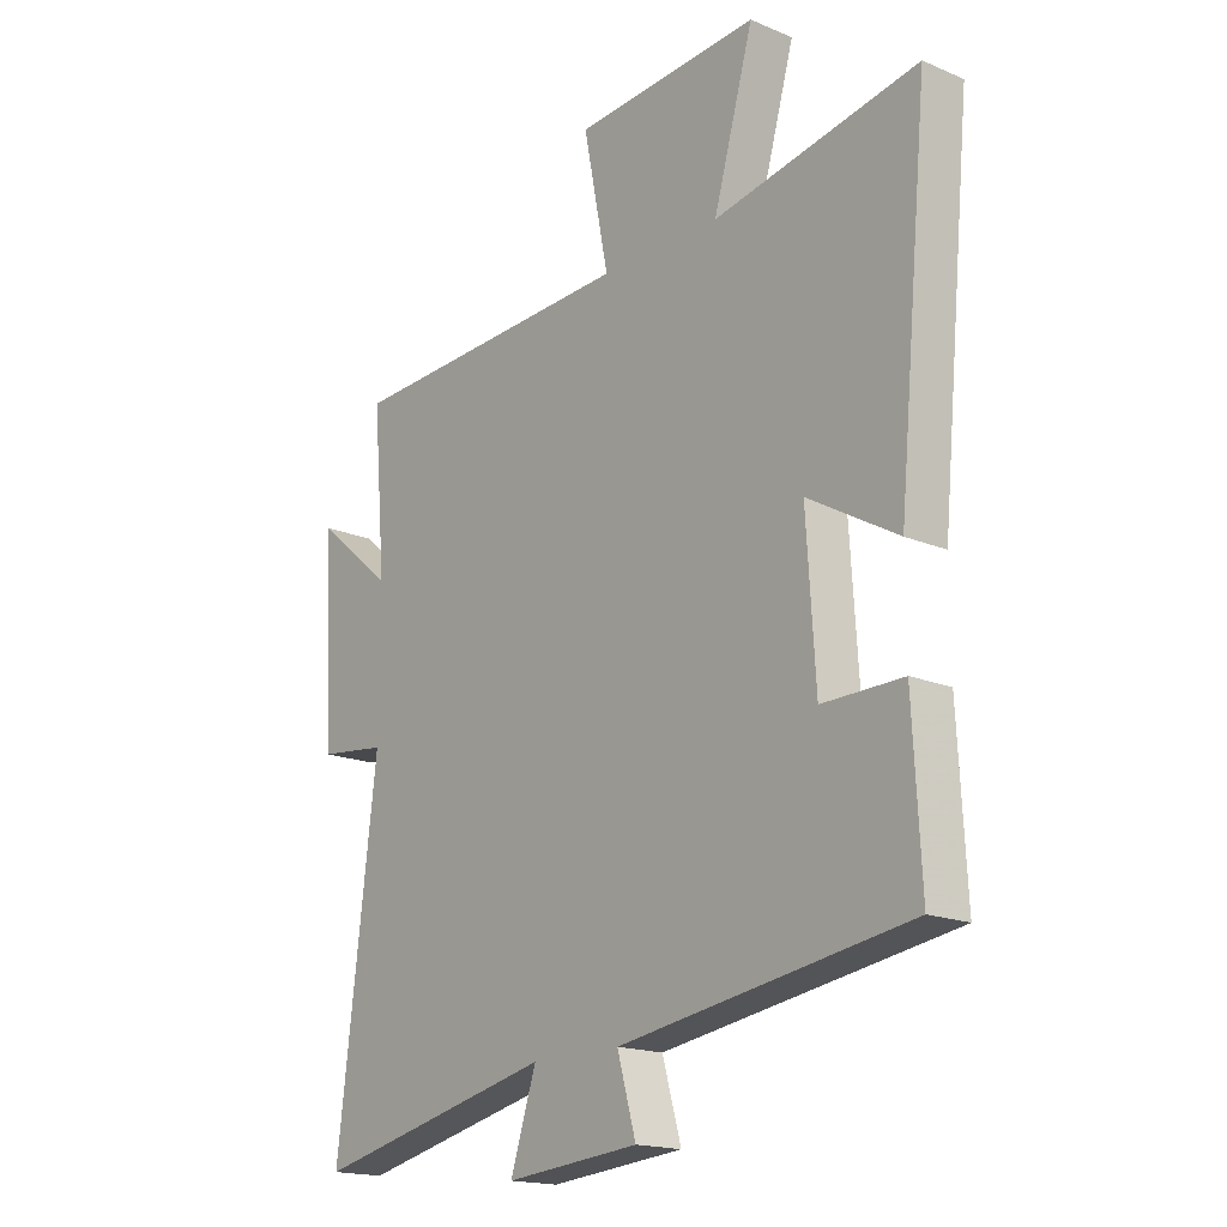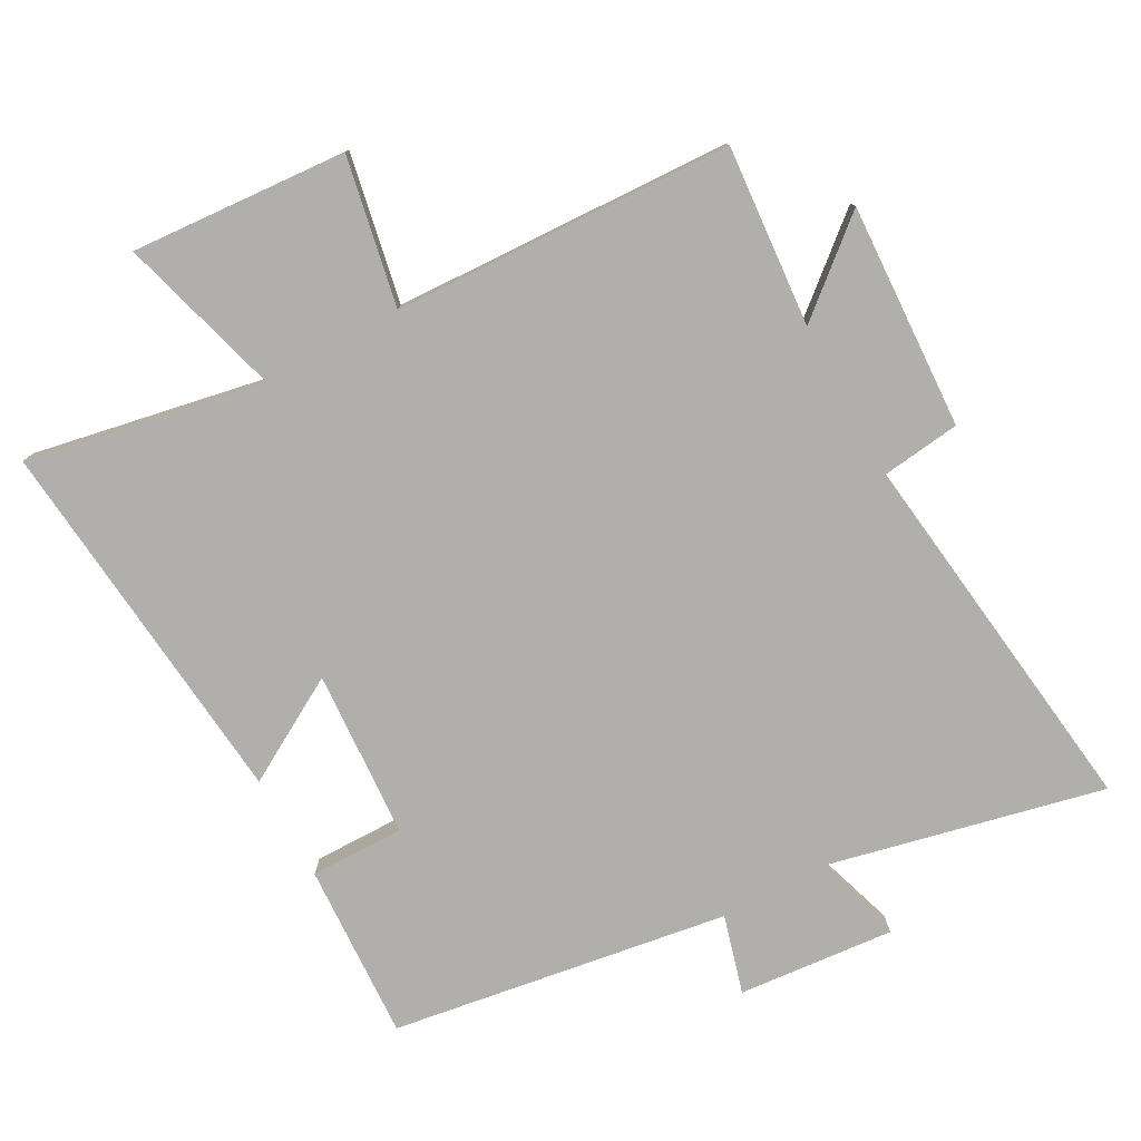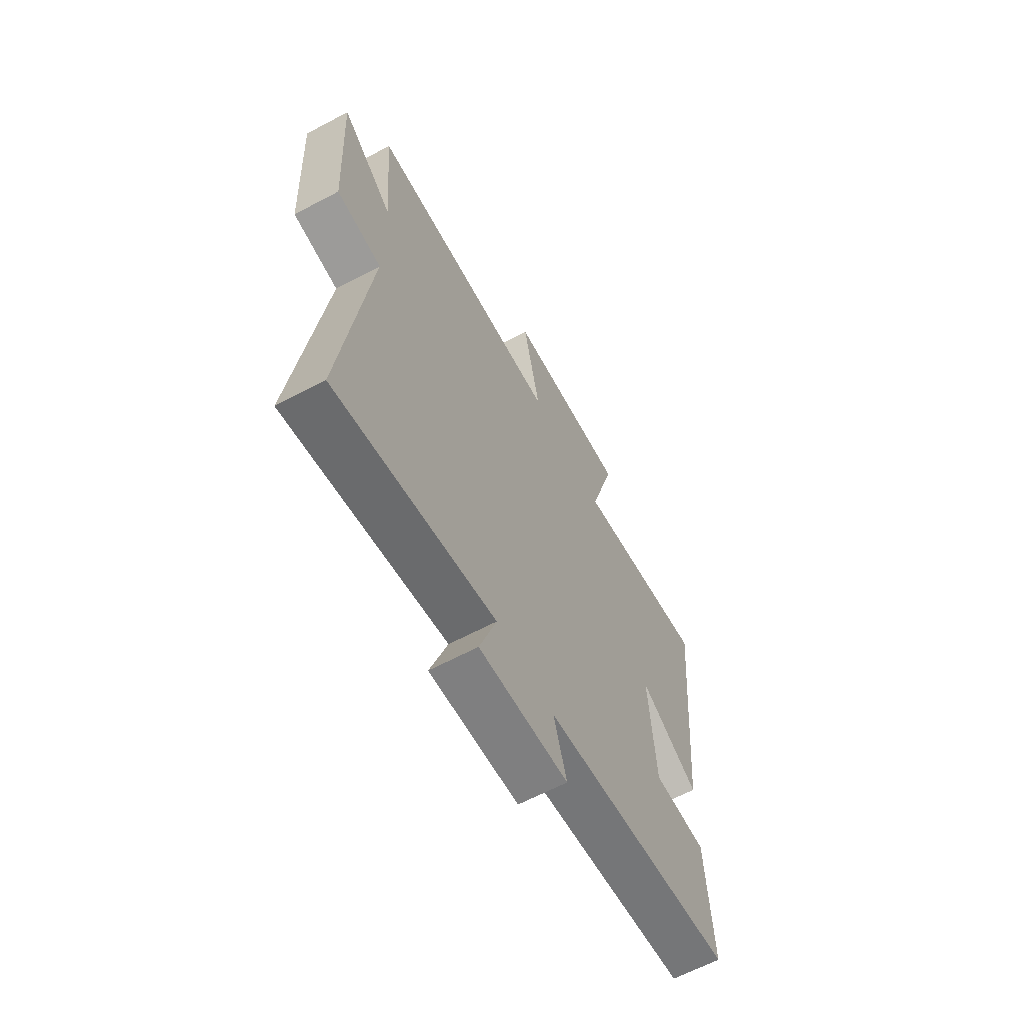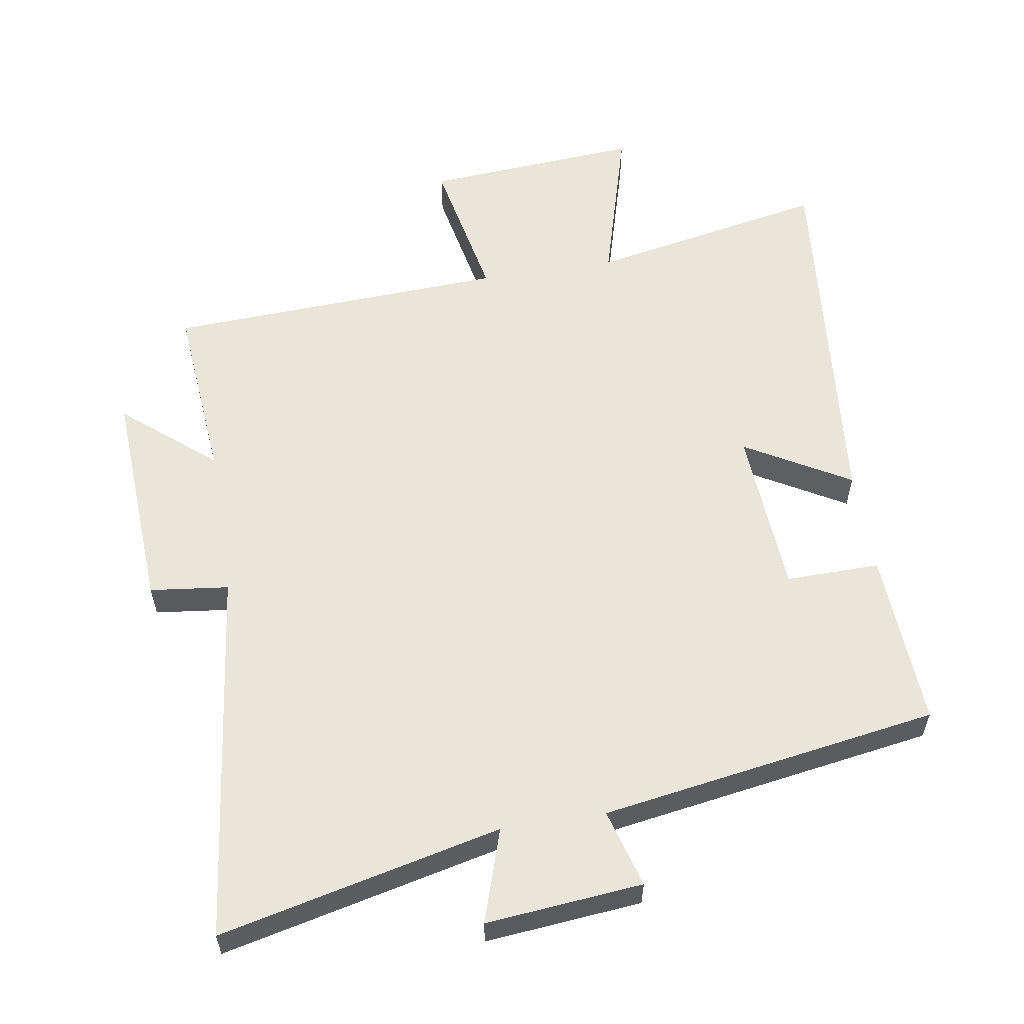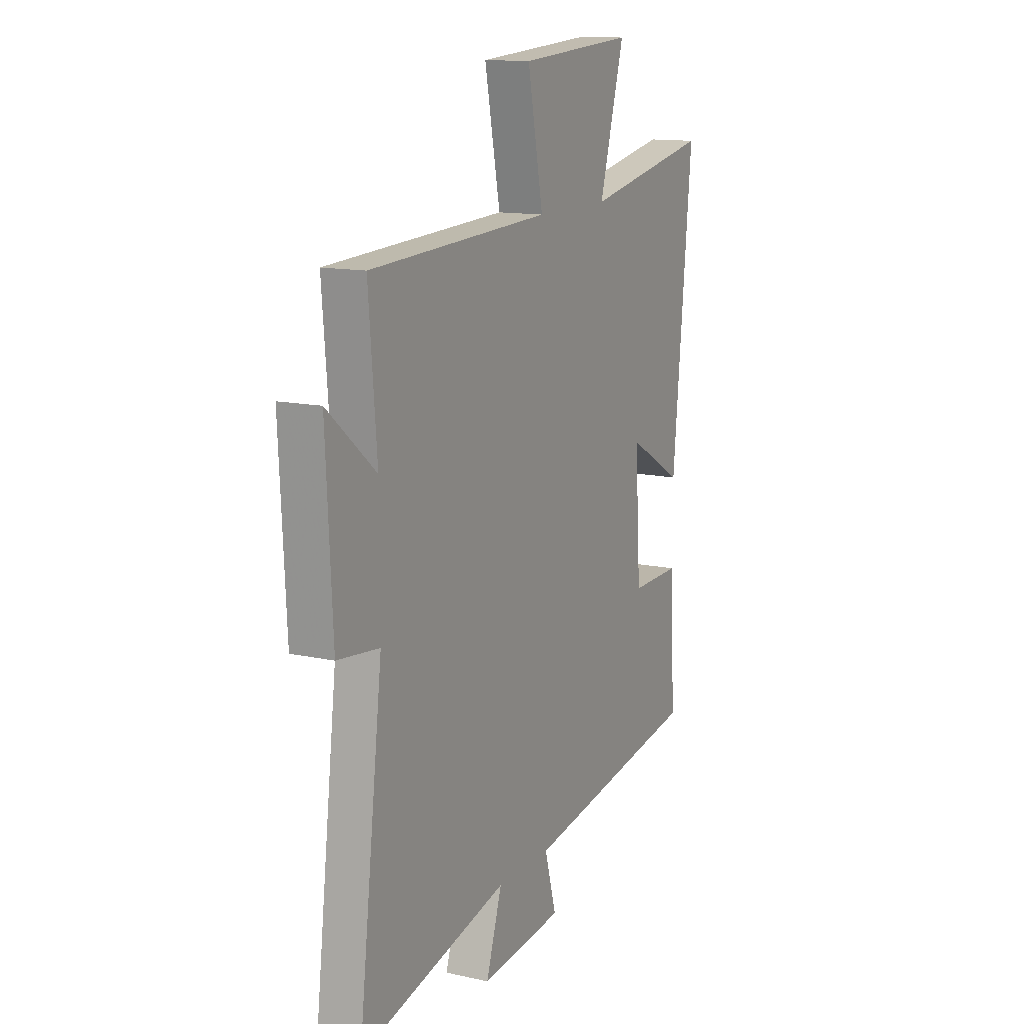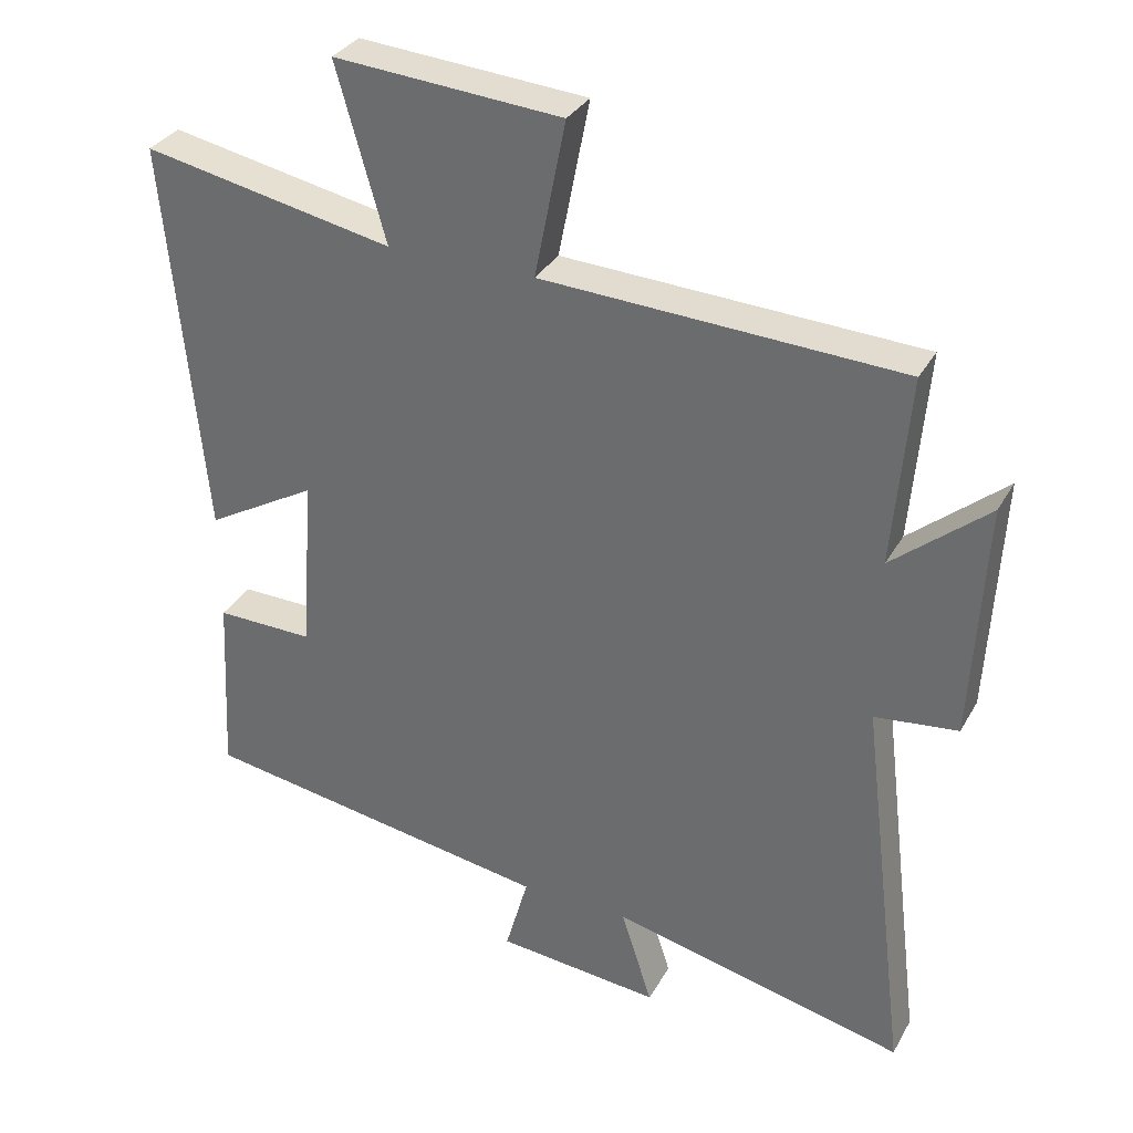
<metadata>
{"format":"obj","ext":"obj","renderer":"f3d","projection":"perspective","resolution":1024,"background":"white","views":[{"elev":-17.5,"azim":-129.9,"up":"+Z"},{"elev":-78.2,"azim":28.9,"up":"+Y"},{"elev":-64.4,"azim":118.0,"up":"+Z"},{"elev":57.9,"azim":170.8,"up":"+Y"},{"elev":13.2,"azim":116.8,"up":"+Z"},{"elev":32.7,"azim":25.3,"up":"+Z"}]}
</metadata>
<code>
v -0.554 0.07 0.57
v -0.197 0.07 0.5
v -0.267 0.07 0.747
v 0.057 0.07 0.723
v 0.013 0.07 0.5
v 0.523 0.07 0.476
v 0.5 0.07 0.205
v 0.636 0.07 0.319
v 0.618 0.07 -0.019
v 0.5 0.07 -0.033
v 0.569 0.07 -0.597
v 0.148 0.07 -0.5
v 0.193 0.07 -0.639
v -0.041 0.07 -0.617
v -0.008 0.07 -0.5
v -0.514 0.07 -0.42
v -0.5 0.07 -0.155
v -0.359 0.07 -0.157
v -0.343 0.07 0.095
v -0.5 0.07 0.005
v -0.554 0 0.57
v -0.197 0 0.5
v -0.267 0 0.747
v 0.057 0 0.723
v 0.013 0 0.5
v 0.523 0 0.476
v 0.5 0 0.205
v 0.636 0 0.319
v 0.618 0 -0.019
v 0.5 0 -0.033
v 0.569 0 -0.597
v 0.148 0 -0.5
v 0.193 0 -0.639
v -0.041 0 -0.617
v -0.008 0 -0.5
v -0.514 0 -0.42
v -0.5 0 -0.155
v -0.359 0 -0.157
v -0.343 0 0.095
v -0.5 0 0.005
f 19 20 1 2
f 18 19 2
f 15 16 17 18
f 15 18 2
f 12 13 14 15
f 12 15 2
f 10 11 12 2
f 7 8 9 10
f 7 10 2
f 5 6 7 2
f 2 3 4 5
f 22 21 40 39
f 22 39 38
f 38 37 36 35
f 22 38 35
f 35 34 33 32
f 22 35 32
f 22 32 31 30
f 30 29 28 27
f 22 30 27
f 22 27 26 25
f 25 24 23 22
f 1 21 22 2
f 2 22 23 3
f 3 23 24 4
f 4 24 25 5
f 5 25 26 6
f 6 26 27 7
f 7 27 28 8
f 8 28 29 9
f 9 29 30 10
f 10 30 31 11
f 11 31 32 12
f 12 32 33 13
f 13 33 34 14
f 14 34 35 15
f 15 35 36 16
f 16 36 37 17
f 17 37 38 18
f 18 38 39 19
f 19 39 40 20
f 20 40 21 1

</code>
